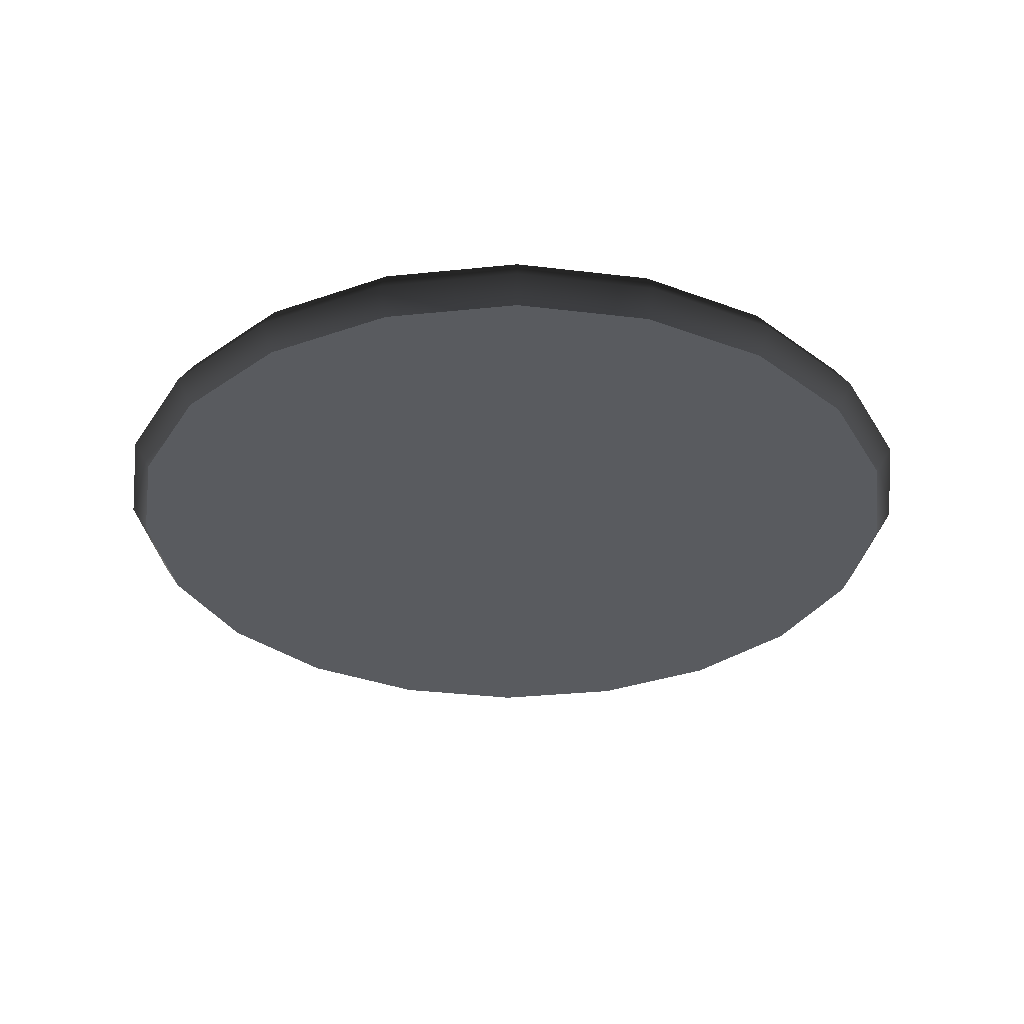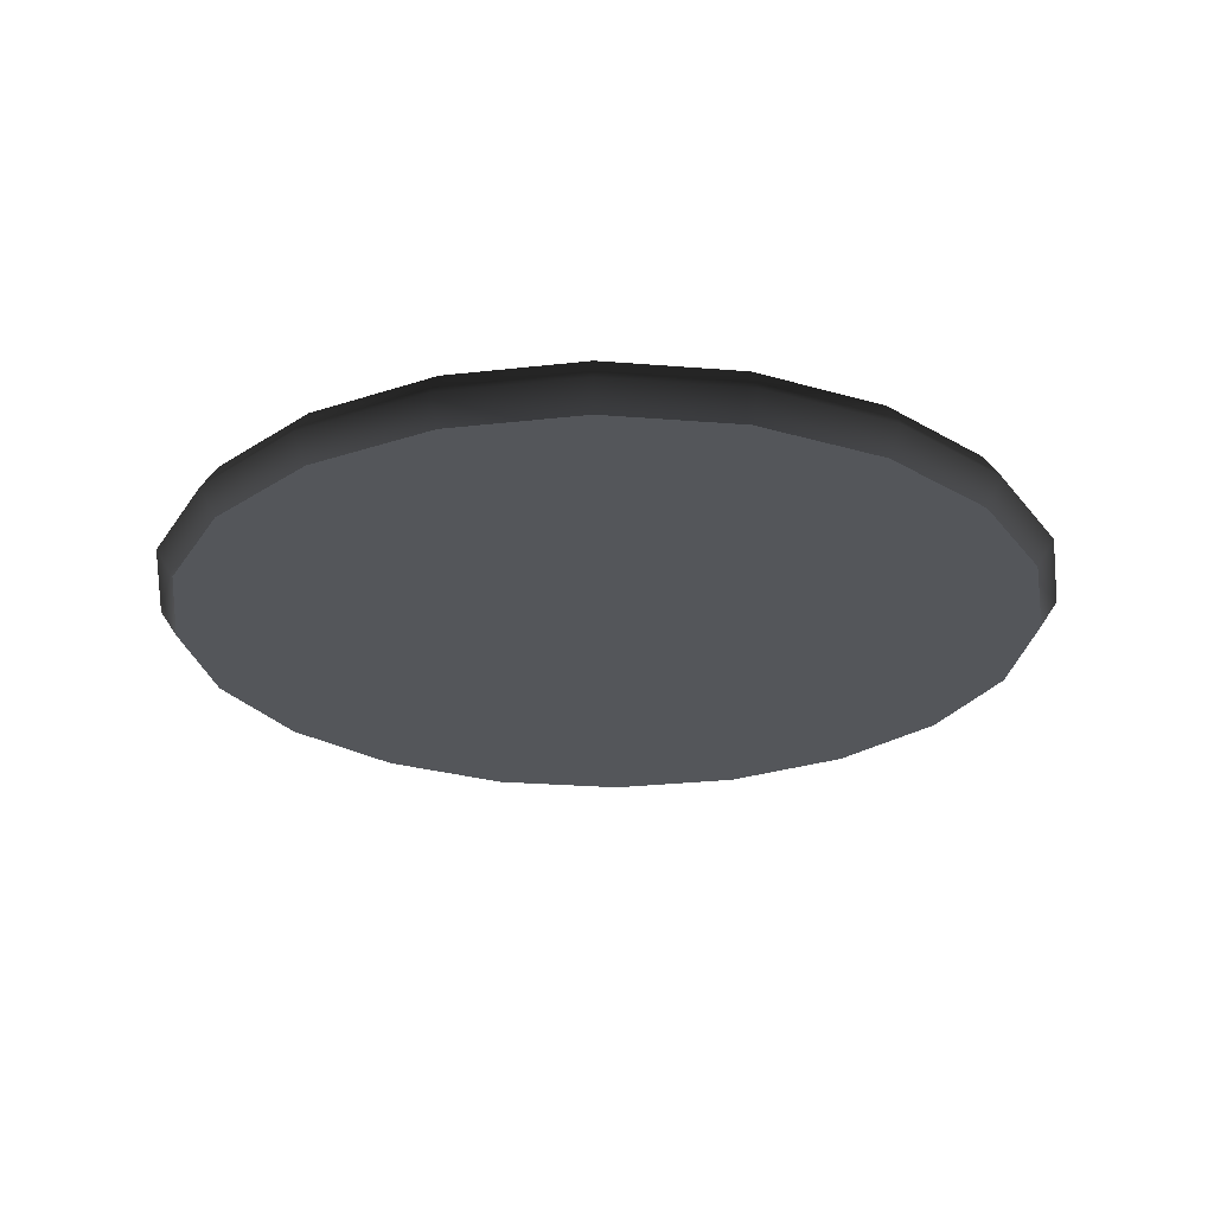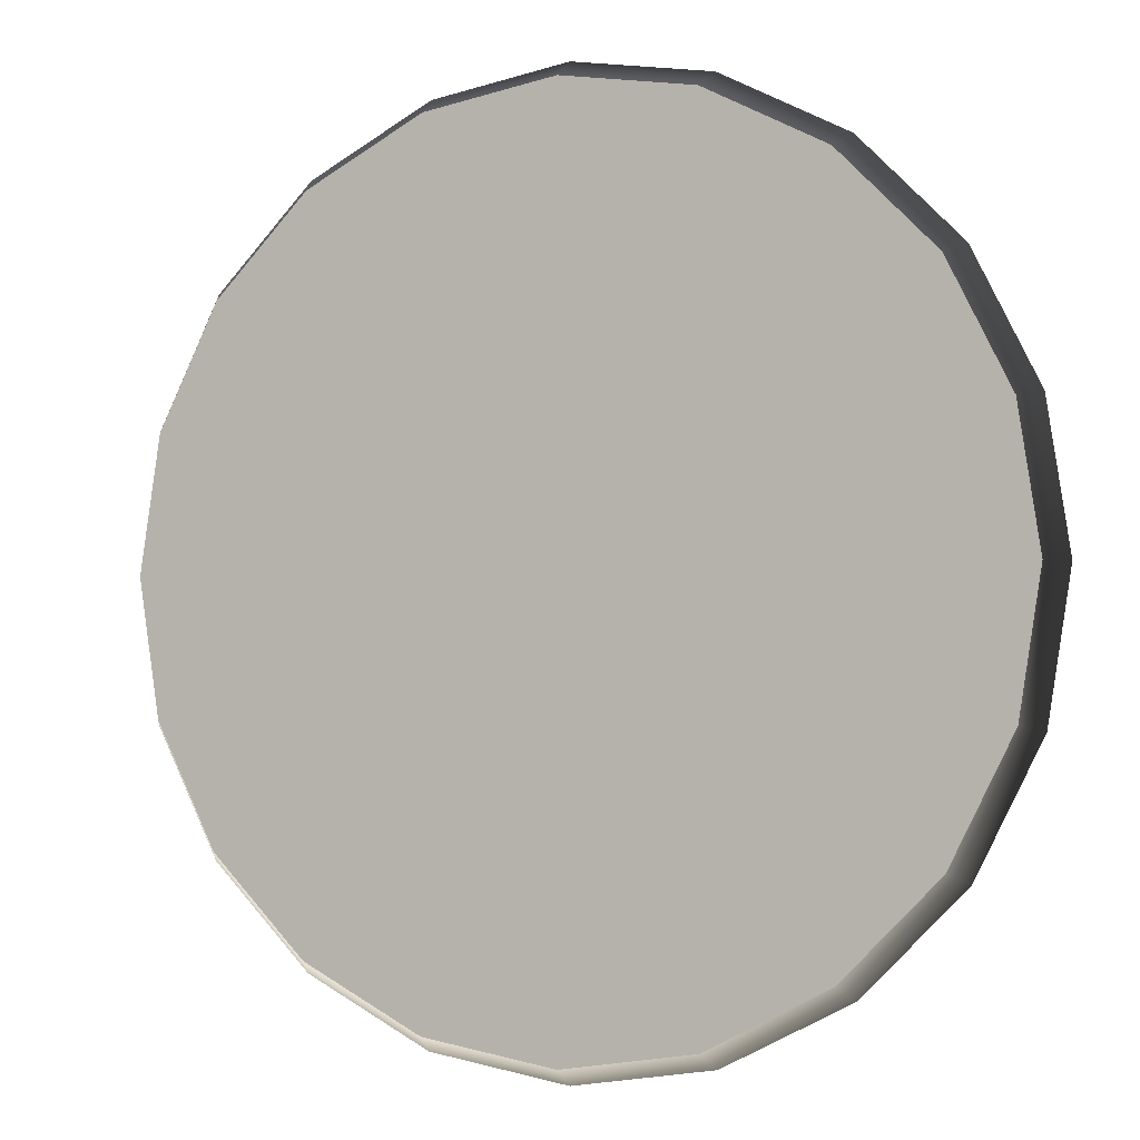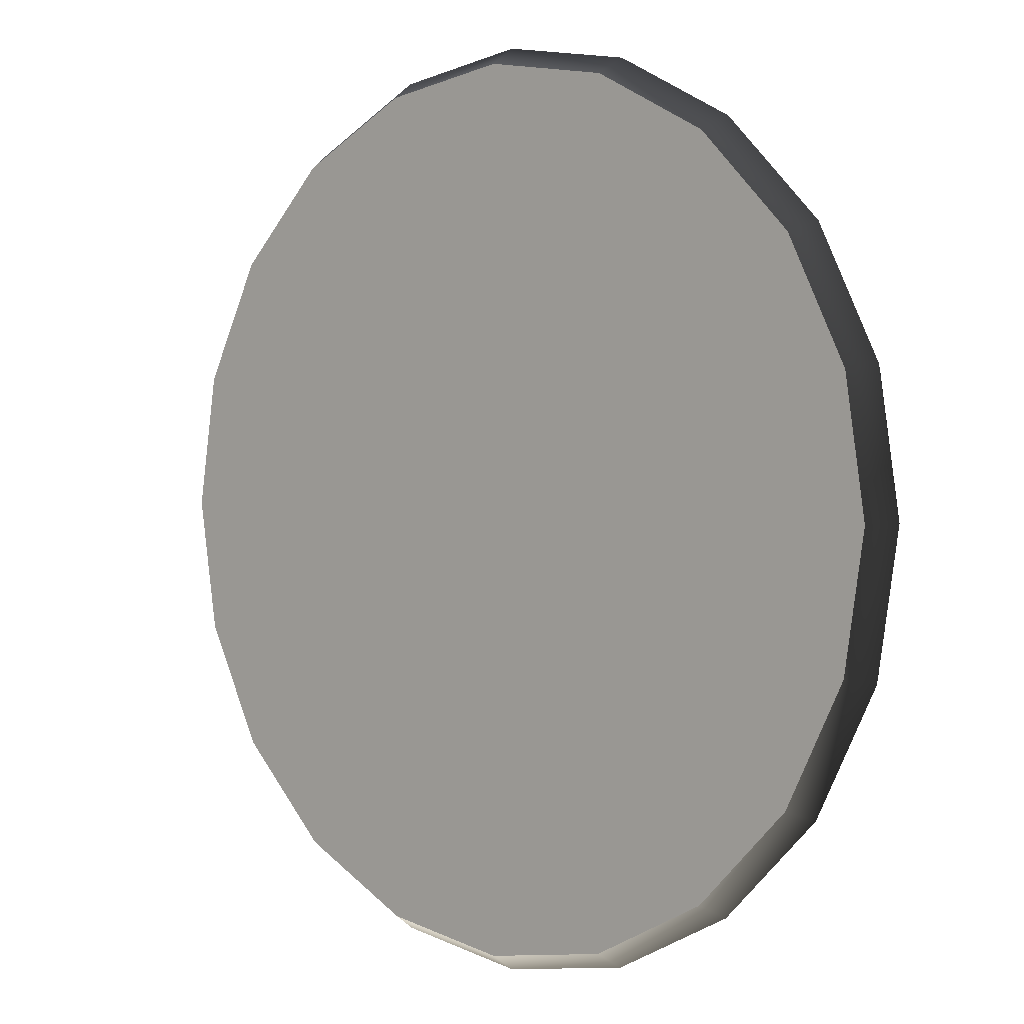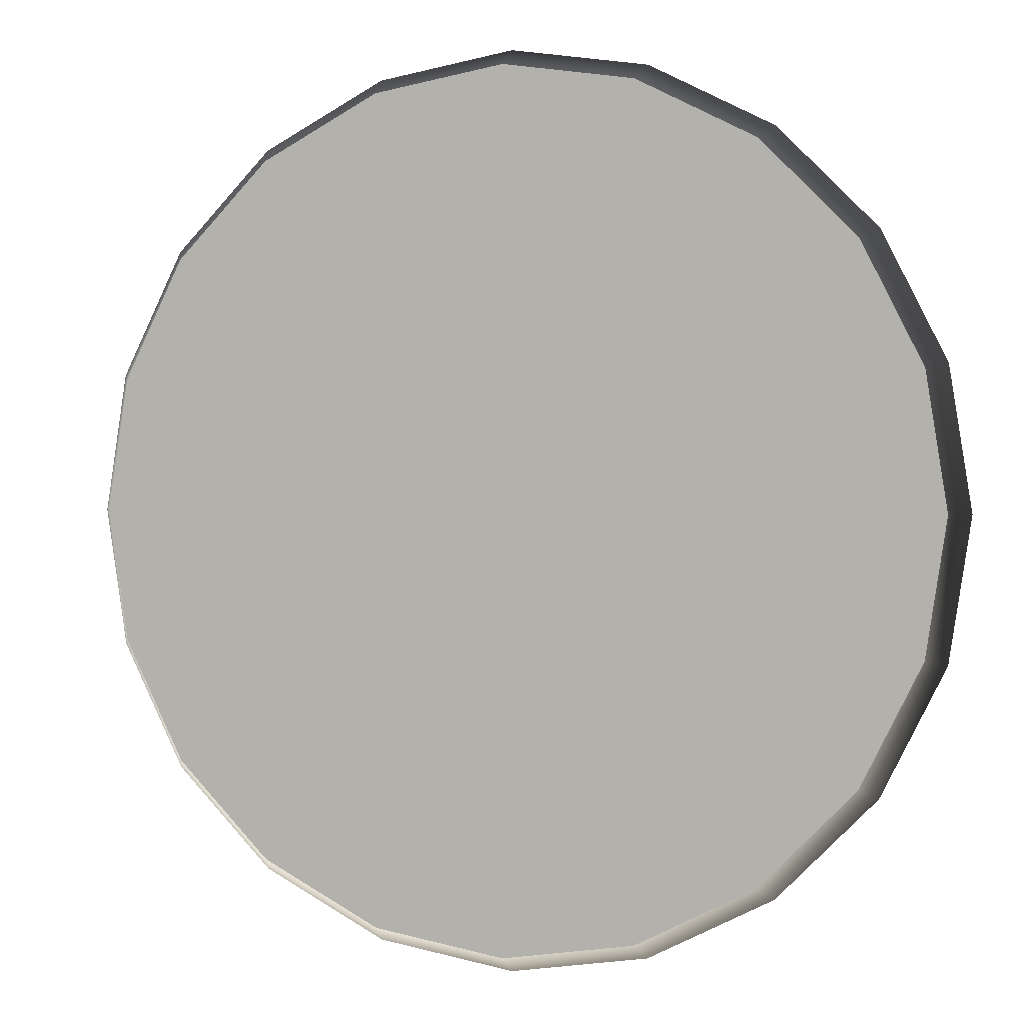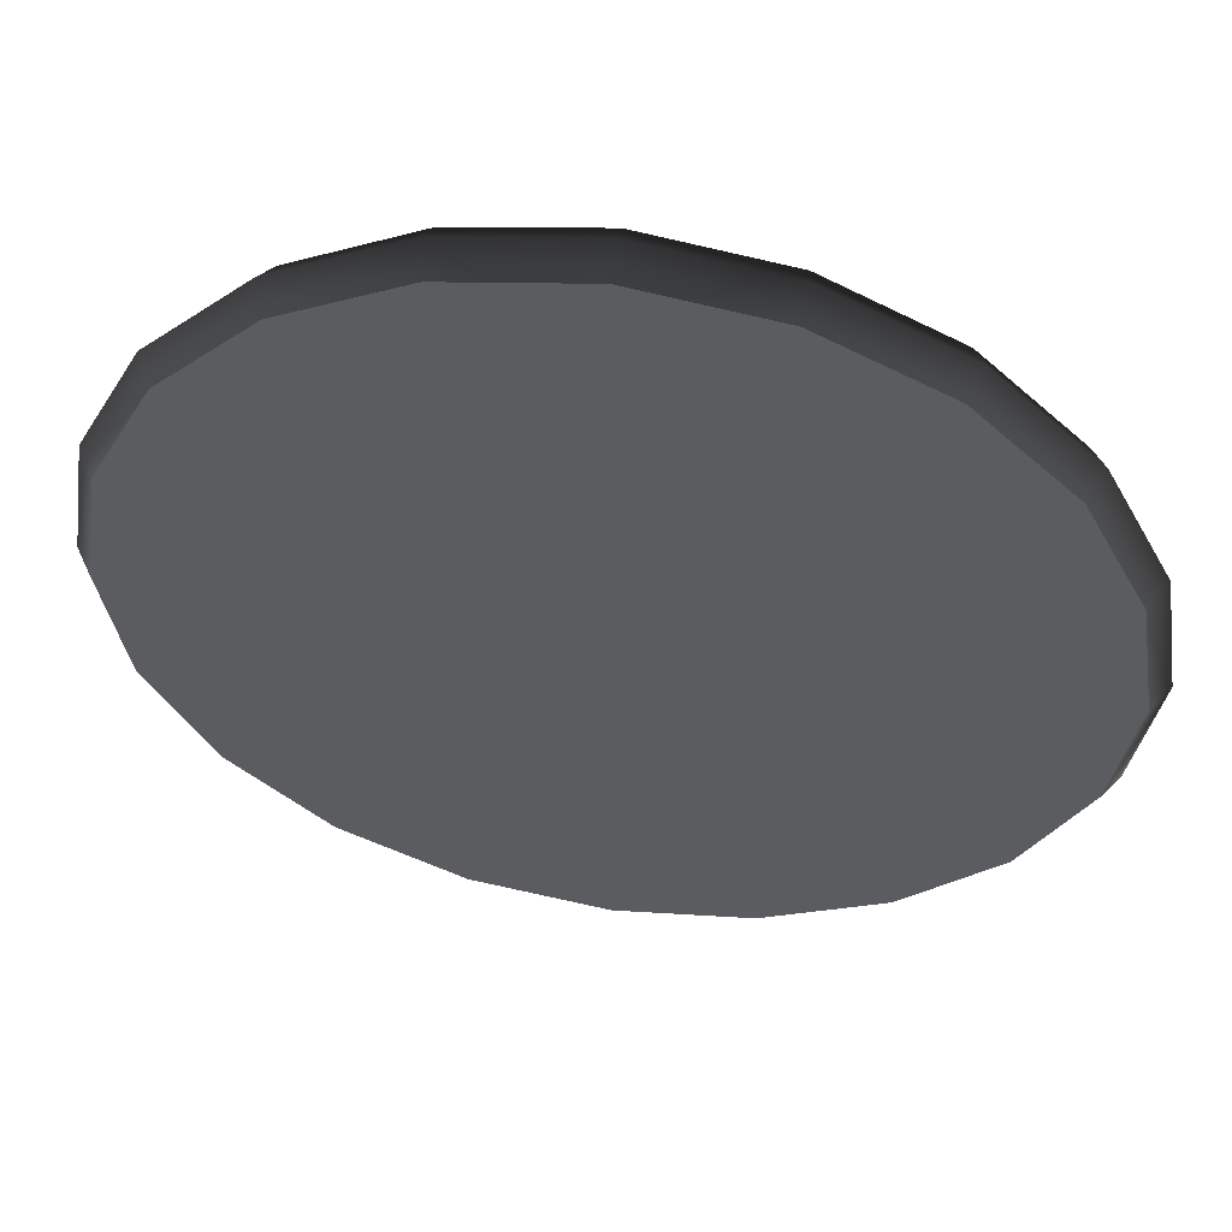
<metadata>
{"format":"obj","ext":"obj","renderer":"f3d","projection":"perspective","resolution":1024,"background":"white","views":[{"elev":-32.2,"azim":89.3,"up":"+Z"},{"elev":-25.4,"azim":127.5,"up":"+Z"},{"elev":-2.3,"azim":25.4,"up":"+Y"},{"elev":2.1,"azim":42.5,"up":"+Y"},{"elev":0.9,"azim":20.7,"up":"+Y"},{"elev":54.6,"azim":-171.1,"up":"+Y"}]}
</metadata>
<code>
v 0 0.5849 -0.02919
v -0.4572 0.4364 -0.02919
v -0.4807 0.5849 -0.02925
v 0 0.5849 -0.02919
v -0.3889 0.3024 -0.02919
v -0.4572 0.4364 -0.02919
v 0 0.5849 -0.02919
v -0.2825 0.196 -0.02919
v -0.3889 0.3024 -0.02919
v 0 0.5849 -0.02919
v -0.1485 0.1277 -0.02919
v -0.2825 0.196 -0.02919
v 0 0.5849 -0.02919
v 0 0.1042 -0.02919
v -0.1485 0.1277 -0.02919
v 0 0.5849 -0.02919
v 0.1485 0.1277 -0.02919
v 0 0.1042 -0.02919
v 0 0.5849 -0.02919
v 0.2825 0.196 -0.02919
v 0.1485 0.1277 -0.02919
v 0 0.5849 -0.02919
v 0.3889 0.3024 -0.02919
v 0.2825 0.196 -0.02919
v 0 0.5849 -0.02919
v 0.4572 0.4364 -0.02919
v 0.3889 0.3024 -0.02919
v 0 0.5849 -0.02919
v 0.4807 0.5849 -0.02919
v 0.4572 0.4364 -0.02919
v 0 0.5849 -0.02919
v 0.4572 0.7335 -0.02925
v 0.4807 0.5849 -0.02919
v 0 0.5849 -0.02919
v 0.3889 0.8675 -0.02925
v 0.4572 0.7335 -0.02925
v 0 0.5849 -0.02919
v 0.2825 0.9739 -0.02925
v 0.3889 0.8675 -0.02925
v 0 0.5849 -0.02919
v 0.1485 1.042 -0.02925
v 0.2825 0.9739 -0.02925
v 0 0.5849 -0.02919
v 0 1.066 -0.02925
v 0.1485 1.042 -0.02925
v 0 0.5849 -0.02919
v -0.1485 1.042 -0.02925
v 0 1.066 -0.02925
v 0 0.5849 -0.02919
v -0.2825 0.9739 -0.02925
v -0.1485 1.042 -0.02925
v 0 0.5849 -0.02919
v -0.3889 0.8675 -0.02925
v -0.2825 0.9739 -0.02925
v 0 0.5849 -0.02919
v -0.4572 0.7335 -0.02925
v -0.3889 0.8675 -0.02925
v 0 0.5849 -0.02919
v -0.4807 0.5849 -0.02925
v -0.4572 0.7335 -0.02925
v -0.5 0.585 0
v -0.4755 0.4304 0
v -0.4572 0.4364 0.02925
v -0.4755 0.4304 0
v -0.4045 0.2911 0
v -0.3889 0.3024 0.02925
v -0.4045 0.2911 0
v -0.2939 0.1805 0
v -0.2825 0.196 0.02925
v -0.2939 0.1805 0
v -0.1545 0.1095 0
v -0.1485 0.1277 0.02925
v -0.1545 0.1095 0
v 0 0.08495 0
v 0 0.1042 0.02925
v 0 0.08495 0
v 0.1545 0.1095 0
v 0.1485 0.1277 0.02925
v 0.1545 0.1095 0
v 0.2939 0.1805 0
v 0.2825 0.196 0.02925
v 0.2939 0.1805 0
v 0.4045 0.2911 0
v 0.3889 0.3024 0.02925
v 0.4045 0.2911 0
v 0.4755 0.4304 0
v 0.4572 0.4364 0.02925
v 0.4755 0.4304 0
v 0.5 0.585 0
v 0.4807 0.585 0.02925
v 0.5 0.585 0
v 0.4755 0.7394 0
v 0.4572 0.7335 0.02919
v 0.4755 0.7394 0
v 0.4045 0.8788 0
v 0.3889 0.8675 0.02919
v 0.4045 0.8788 0
v 0.2939 0.9894 0
v 0.2825 0.9739 0.02919
v 0.2939 0.9894 0
v 0.1545 1.06 0
v 0.1485 1.042 0.02919
v 0.1545 1.06 0
v 0 1.085 0
v 0 1.066 0.02919
v 0 1.085 0
v -0.1545 1.06 0
v -0.1485 1.042 0.02919
v -0.1545 1.06 0
v -0.2939 0.9894 0
v -0.2825 0.9739 0.02919
v -0.2939 0.9894 0
v -0.4045 0.8788 0
v -0.3889 0.8675 0.02919
v -0.4045 0.8788 0
v -0.4755 0.7394 0
v -0.4572 0.7335 0.02919
v -0.4755 0.7394 0
v -0.5 0.585 0
v -0.4807 0.585 0.02919
v 0 0.585 0.02919
v -0.4807 0.585 0.02919
v -0.4572 0.4364 0.02925
v 0 0.585 0.02919
v -0.4572 0.4364 0.02925
v -0.3889 0.3024 0.02925
v 0 0.585 0.02919
v -0.3889 0.3024 0.02925
v -0.2825 0.196 0.02925
v 0 0.585 0.02919
v -0.2825 0.196 0.02925
v -0.1485 0.1277 0.02925
v 0 0.585 0.02919
v -0.1485 0.1277 0.02925
v 0 0.1042 0.02925
v 0 0.585 0.02919
v 0 0.1042 0.02925
v 0.1485 0.1277 0.02925
v 0 0.585 0.02919
v 0.1485 0.1277 0.02925
v 0.2825 0.196 0.02925
v 0 0.585 0.02919
v 0.2825 0.196 0.02925
v 0.3889 0.3024 0.02925
v 0 0.585 0.02919
v 0.3889 0.3024 0.02925
v 0.4572 0.4364 0.02925
v 0 0.585 0.02919
v 0.4572 0.4364 0.02925
v 0.4807 0.585 0.02925
v 0 0.585 0.02919
v 0.4807 0.585 0.02925
v 0.4572 0.7335 0.02919
v 0 0.585 0.02919
v 0.4572 0.7335 0.02919
v 0.3889 0.8675 0.02919
v 0 0.585 0.02919
v 0.3889 0.8675 0.02919
v 0.2825 0.9739 0.02919
v 0 0.585 0.02919
v 0.2825 0.9739 0.02919
v 0.1485 1.042 0.02919
v 0 0.585 0.02919
v 0.1485 1.042 0.02919
v 0 1.066 0.02919
v 0 0.585 0.02919
v 0 1.066 0.02919
v -0.1485 1.042 0.02919
v 0 0.585 0.02919
v -0.1485 1.042 0.02919
v -0.2825 0.9739 0.02919
v 0 0.585 0.02919
v -0.2825 0.9739 0.02919
v -0.3889 0.8675 0.02919
v 0 0.585 0.02919
v -0.3889 0.8675 0.02919
v -0.4572 0.7335 0.02919
v 0 0.585 0.02919
v -0.4572 0.7335 0.02919
v -0.4807 0.585 0.02919
v -0.5 0.585 0
v -0.4572 0.4364 0.02925
v -0.4807 0.585 0.02919
v -0.5 0.585 0
v -0.4572 0.4364 -0.02919
v -0.4755 0.4304 0
v -0.4807 0.5849 -0.02925
v -0.4572 0.4364 -0.02919
v -0.5 0.585 0
v -0.4755 0.4304 0
v -0.3889 0.3024 0.02925
v -0.4572 0.4364 0.02925
v -0.4755 0.4304 0
v -0.3889 0.3024 -0.02919
v -0.4045 0.2911 0
v -0.4572 0.4364 -0.02919
v -0.3889 0.3024 -0.02919
v -0.4755 0.4304 0
v -0.4045 0.2911 0
v -0.2825 0.196 0.02925
v -0.3889 0.3024 0.02925
v -0.4045 0.2911 0
v -0.2825 0.196 -0.02919
v -0.2939 0.1805 0
v -0.3889 0.3024 -0.02919
v -0.2825 0.196 -0.02919
v -0.4045 0.2911 0
v -0.2939 0.1805 0
v -0.1485 0.1277 0.02925
v -0.2825 0.196 0.02925
v -0.2939 0.1805 0
v -0.1485 0.1277 -0.02919
v -0.1545 0.1095 0
v -0.2825 0.196 -0.02919
v -0.1485 0.1277 -0.02919
v -0.2939 0.1805 0
v -0.1545 0.1095 0
v 0 0.1042 0.02925
v -0.1485 0.1277 0.02925
v -0.1545 0.1095 0
v 0 0.1042 -0.02919
v 0 0.08495 0
v -0.1485 0.1277 -0.02919
v 0 0.1042 -0.02919
v -0.1545 0.1095 0
v 0 0.08495 0
v 0.1485 0.1277 0.02925
v 0 0.1042 0.02925
v 0 0.08495 0
v 0.1485 0.1277 -0.02919
v 0.1545 0.1095 0
v 0 0.1042 -0.02919
v 0.1485 0.1277 -0.02919
v 0 0.08495 0
v 0.1545 0.1095 0
v 0.2825 0.196 0.02925
v 0.1485 0.1277 0.02925
v 0.1545 0.1095 0
v 0.2825 0.196 -0.02919
v 0.2939 0.1805 0
v 0.1485 0.1277 -0.02919
v 0.2825 0.196 -0.02919
v 0.1545 0.1095 0
v 0.2939 0.1805 0
v 0.3889 0.3024 0.02925
v 0.2825 0.196 0.02925
v 0.2939 0.1805 0
v 0.3889 0.3024 -0.02919
v 0.4045 0.2911 0
v 0.2825 0.196 -0.02919
v 0.3889 0.3024 -0.02919
v 0.2939 0.1805 0
v 0.4045 0.2911 0
v 0.4572 0.4364 0.02925
v 0.3889 0.3024 0.02925
v 0.4045 0.2911 0
v 0.4572 0.4364 -0.02919
v 0.4755 0.4304 0
v 0.3889 0.3024 -0.02919
v 0.4572 0.4364 -0.02919
v 0.4045 0.2911 0
v 0.4755 0.4304 0
v 0.4807 0.585 0.02925
v 0.4572 0.4364 0.02925
v 0.4755 0.4304 0
v 0.4807 0.5849 -0.02919
v 0.5 0.585 0
v 0.4572 0.4364 -0.02919
v 0.4807 0.5849 -0.02919
v 0.4755 0.4304 0
v 0.5 0.585 0
v 0.4572 0.7335 0.02919
v 0.4807 0.585 0.02925
v 0.5 0.585 0
v 0.4572 0.7335 -0.02925
v 0.4755 0.7394 0
v 0.4807 0.5849 -0.02919
v 0.4572 0.7335 -0.02925
v 0.5 0.585 0
v 0.4755 0.7394 0
v 0.3889 0.8675 0.02919
v 0.4572 0.7335 0.02919
v 0.4755 0.7394 0
v 0.3889 0.8675 -0.02925
v 0.4045 0.8788 0
v 0.4572 0.7335 -0.02925
v 0.3889 0.8675 -0.02925
v 0.4755 0.7394 0
v 0.4045 0.8788 0
v 0.2825 0.9739 0.02919
v 0.3889 0.8675 0.02919
v 0.4045 0.8788 0
v 0.2825 0.9739 -0.02925
v 0.2939 0.9894 0
v 0.3889 0.8675 -0.02925
v 0.2825 0.9739 -0.02925
v 0.4045 0.8788 0
v 0.2939 0.9894 0
v 0.1485 1.042 0.02919
v 0.2825 0.9739 0.02919
v 0.2939 0.9894 0
v 0.1485 1.042 -0.02925
v 0.1545 1.06 0
v 0.2825 0.9739 -0.02925
v 0.1485 1.042 -0.02925
v 0.2939 0.9894 0
v 0.1545 1.06 0
v 0 1.066 0.02919
v 0.1485 1.042 0.02919
v 0.1545 1.06 0
v 0 1.066 -0.02925
v 0 1.085 0
v 0.1485 1.042 -0.02925
v 0 1.066 -0.02925
v 0.1545 1.06 0
v 0 1.085 0
v -0.1485 1.042 0.02919
v 0 1.066 0.02919
v 0 1.085 0
v -0.1485 1.042 -0.02925
v -0.1545 1.06 0
v 0 1.066 -0.02925
v -0.1485 1.042 -0.02925
v 0 1.085 0
v -0.1545 1.06 0
v -0.2825 0.9739 0.02919
v -0.1485 1.042 0.02919
v -0.1545 1.06 0
v -0.2825 0.9739 -0.02925
v -0.2939 0.9894 0
v -0.1485 1.042 -0.02925
v -0.2825 0.9739 -0.02925
v -0.1545 1.06 0
v -0.2939 0.9894 0
v -0.3889 0.8675 0.02919
v -0.2825 0.9739 0.02919
v -0.2939 0.9894 0
v -0.3889 0.8675 -0.02925
v -0.4045 0.8788 0
v -0.2825 0.9739 -0.02925
v -0.3889 0.8675 -0.02925
v -0.2939 0.9894 0
v -0.4045 0.8788 0
v -0.4572 0.7335 0.02919
v -0.3889 0.8675 0.02919
v -0.4045 0.8788 0
v -0.4572 0.7335 -0.02925
v -0.4755 0.7394 0
v -0.3889 0.8675 -0.02925
v -0.4572 0.7335 -0.02925
v -0.4045 0.8788 0
v -0.4755 0.7394 0
v -0.4807 0.585 0.02919
v -0.4572 0.7335 0.02919
v -0.4755 0.7394 0
v -0.4807 0.5849 -0.02925
v -0.5 0.585 0
v -0.4572 0.7335 -0.02925
v -0.4807 0.5849 -0.02925
v -0.4755 0.7394 0
f 1 2 3
f 4 5 6
f 7 8 9
f 10 11 12
f 13 14 15
f 16 17 18
f 19 20 21
f 22 23 24
f 25 26 27
f 28 29 30
f 31 32 33
f 34 35 36
f 37 38 39
f 40 41 42
f 43 44 45
f 46 47 48
f 49 50 51
f 52 53 54
f 55 56 57
f 58 59 60
f 61 62 63
f 64 65 66
f 67 68 69
f 70 71 72
f 73 74 75
f 76 77 78
f 79 80 81
f 82 83 84
f 85 86 87
f 88 89 90
f 91 92 93
f 94 95 96
f 97 98 99
f 100 101 102
f 103 104 105
f 106 107 108
f 109 110 111
f 112 113 114
f 115 116 117
f 118 119 120
f 121 122 123
f 124 125 126
f 127 128 129
f 130 131 132
f 133 134 135
f 136 137 138
f 139 140 141
f 142 143 144
f 145 146 147
f 148 149 150
f 151 152 153
f 154 155 156
f 157 158 159
f 160 161 162
f 163 164 165
f 166 167 168
f 169 170 171
f 172 173 174
f 175 176 177
f 178 179 180
f 181 182 183
f 184 185 186
f 187 188 189
f 190 191 192
f 193 194 195
f 196 197 198
f 199 200 201
f 202 203 204
f 205 206 207
f 208 209 210
f 211 212 213
f 214 215 216
f 217 218 219
f 220 221 222
f 223 224 225
f 226 227 228
f 229 230 231
f 232 233 234
f 235 236 237
f 238 239 240
f 241 242 243
f 244 245 246
f 247 248 249
f 250 251 252
f 253 254 255
f 256 257 258
f 259 260 261
f 262 263 264
f 265 266 267
f 268 269 270
f 271 272 273
f 274 275 276
f 277 278 279
f 280 281 282
f 283 284 285
f 286 287 288
f 289 290 291
f 292 293 294
f 295 296 297
f 298 299 300
f 301 302 303
f 304 305 306
f 307 308 309
f 310 311 312
f 313 314 315
f 316 317 318
f 319 320 321
f 322 323 324
f 325 326 327
f 328 329 330
f 331 332 333
f 334 335 336
f 337 338 339
f 340 341 342
f 343 344 345
f 346 347 348
f 349 350 351
f 352 353 354
f 355 356 357
f 358 359 360

</code>
